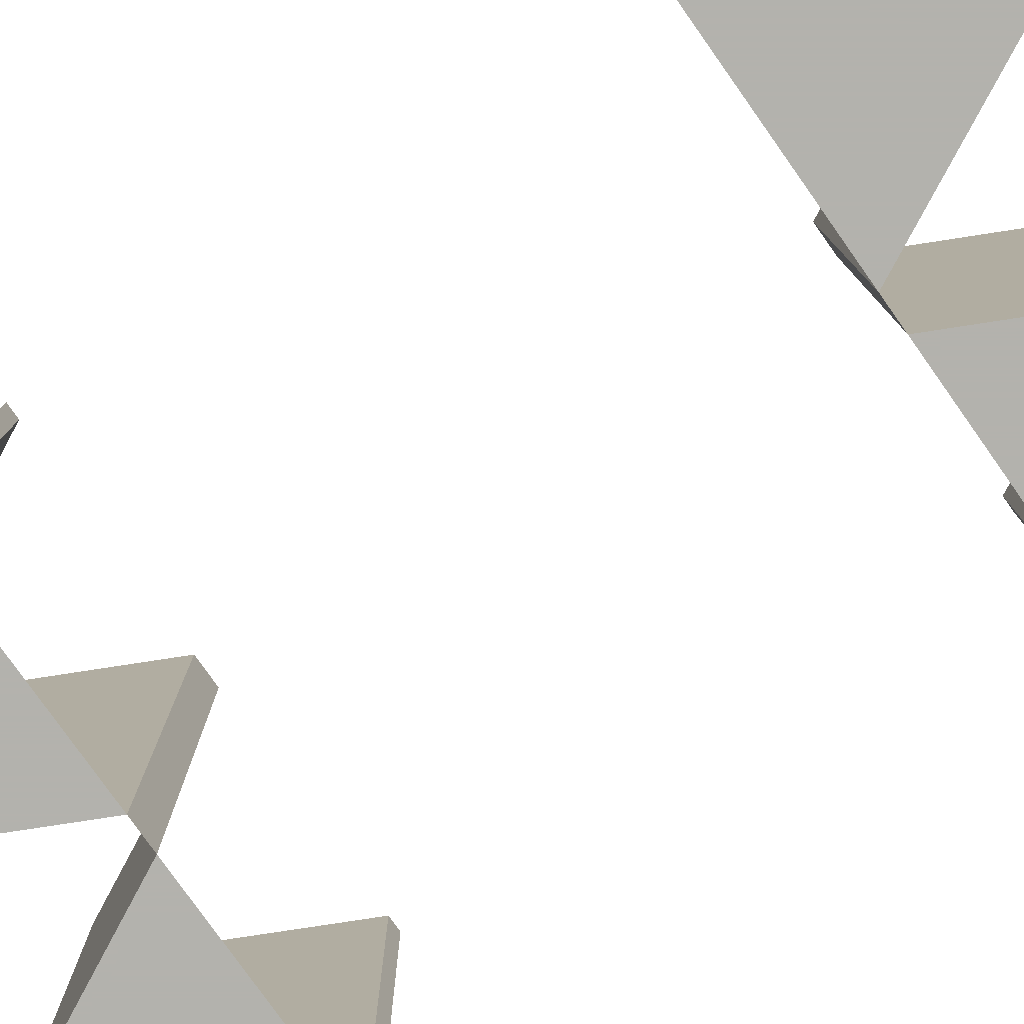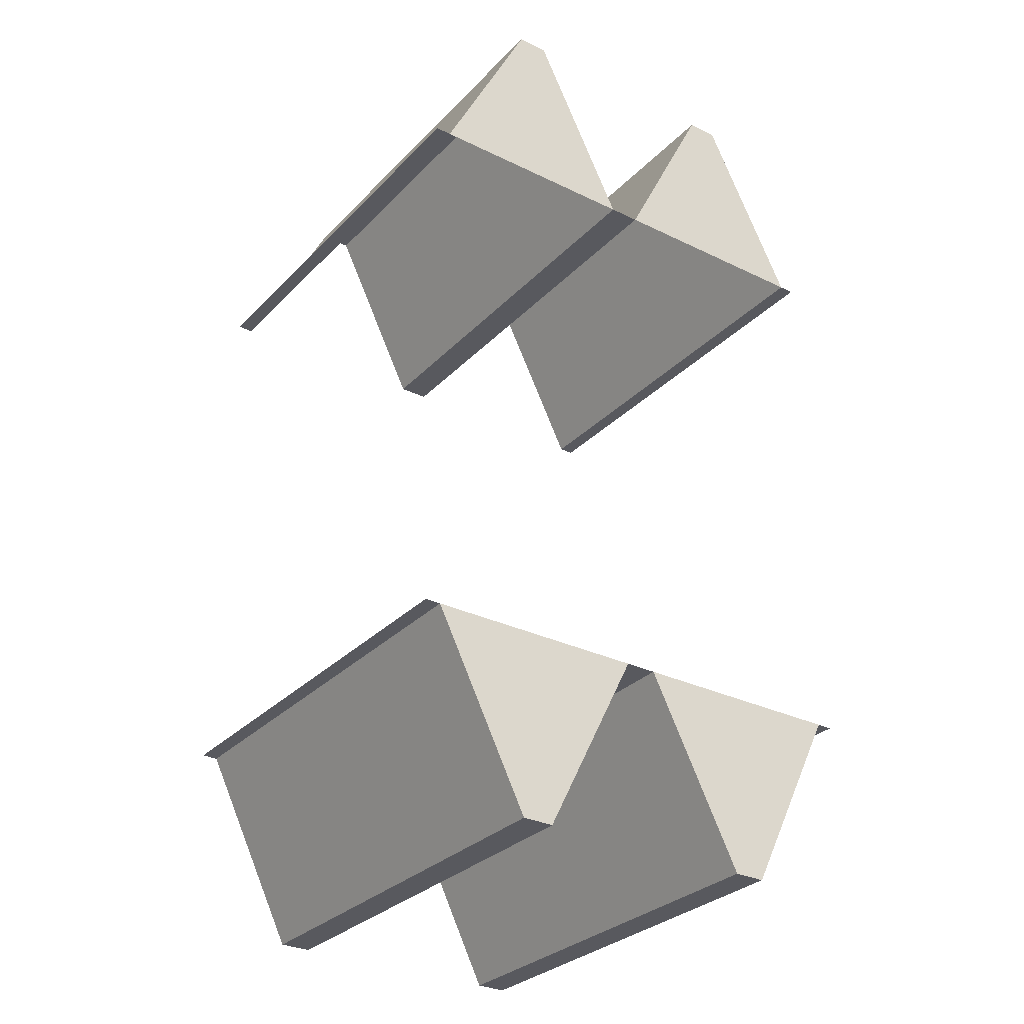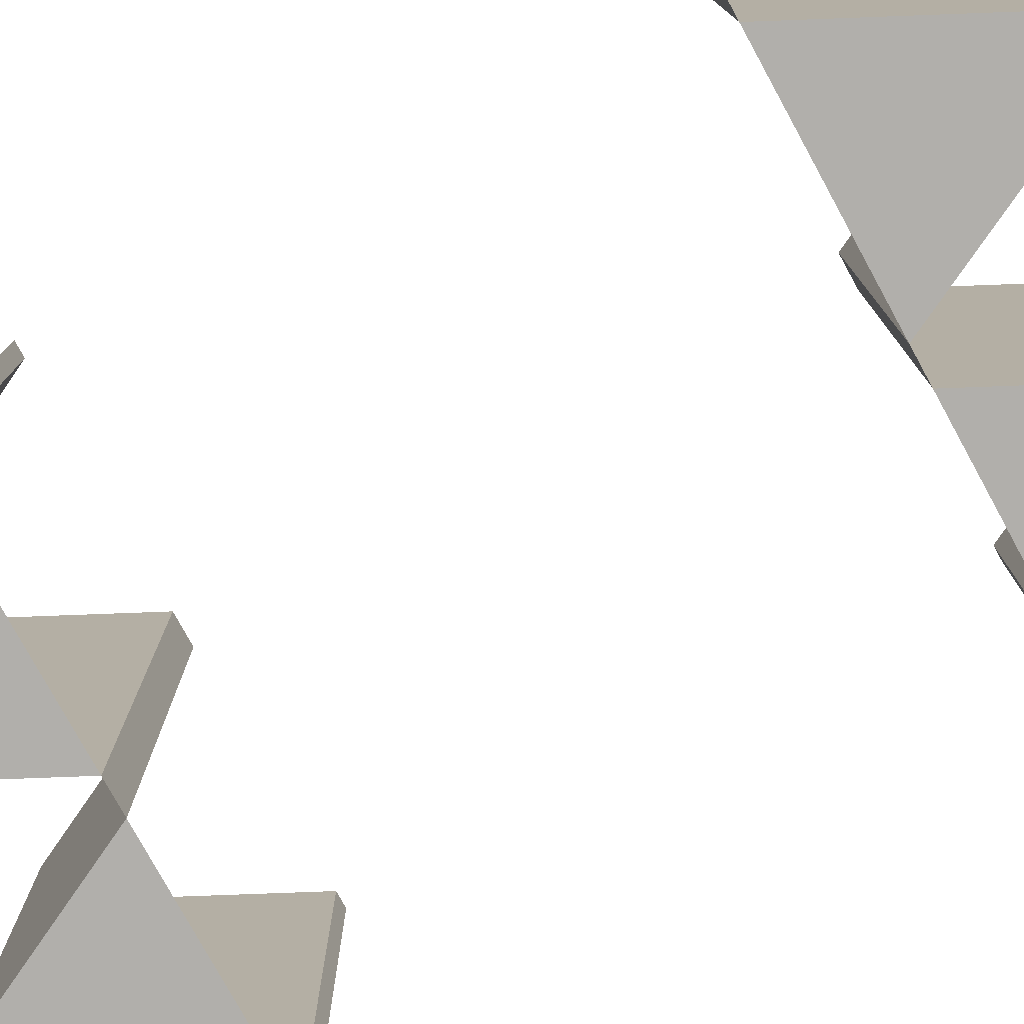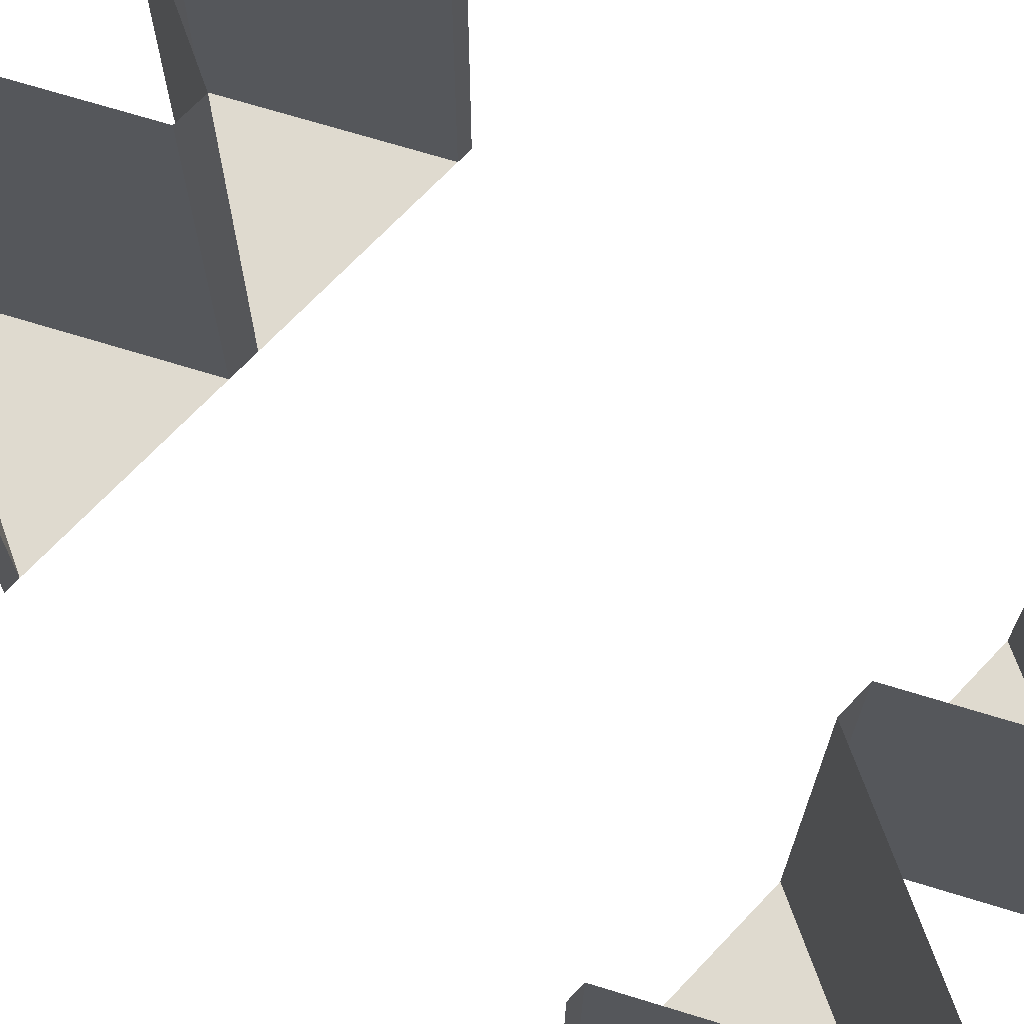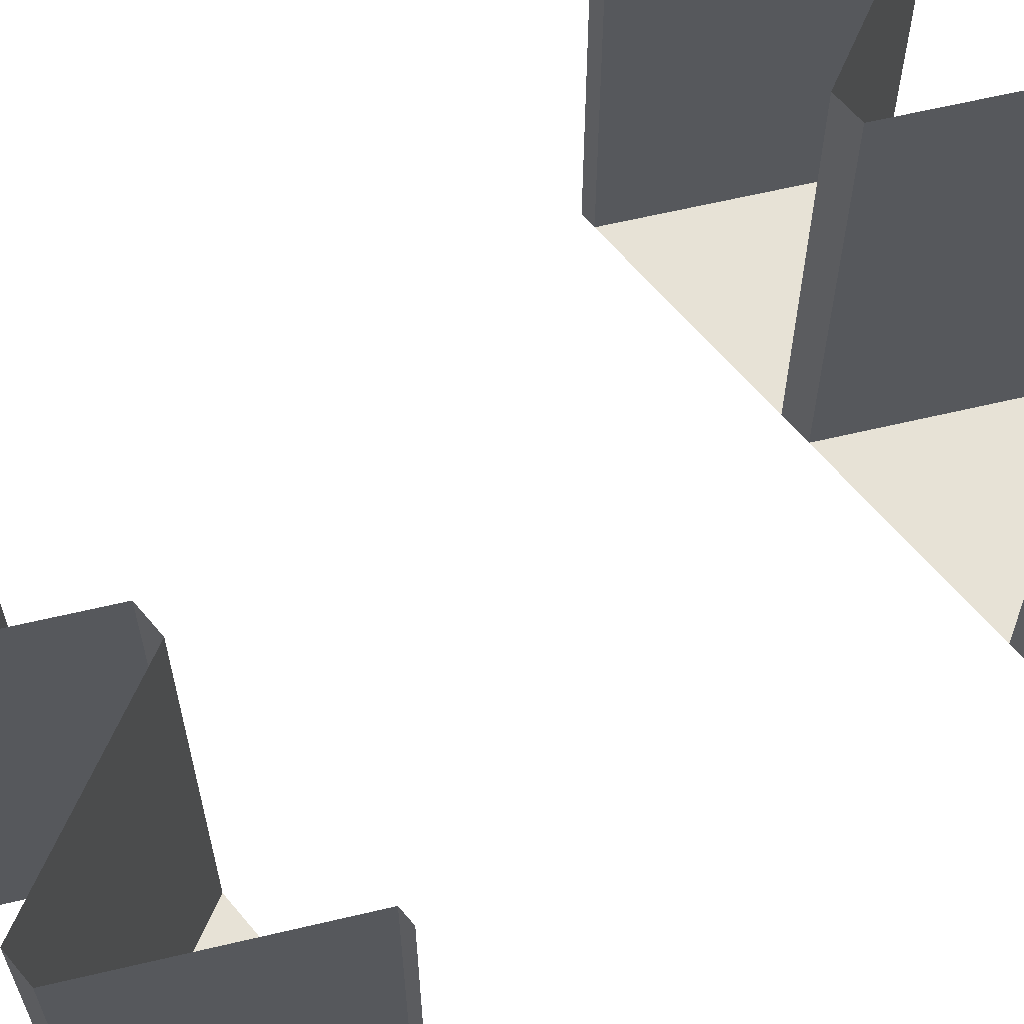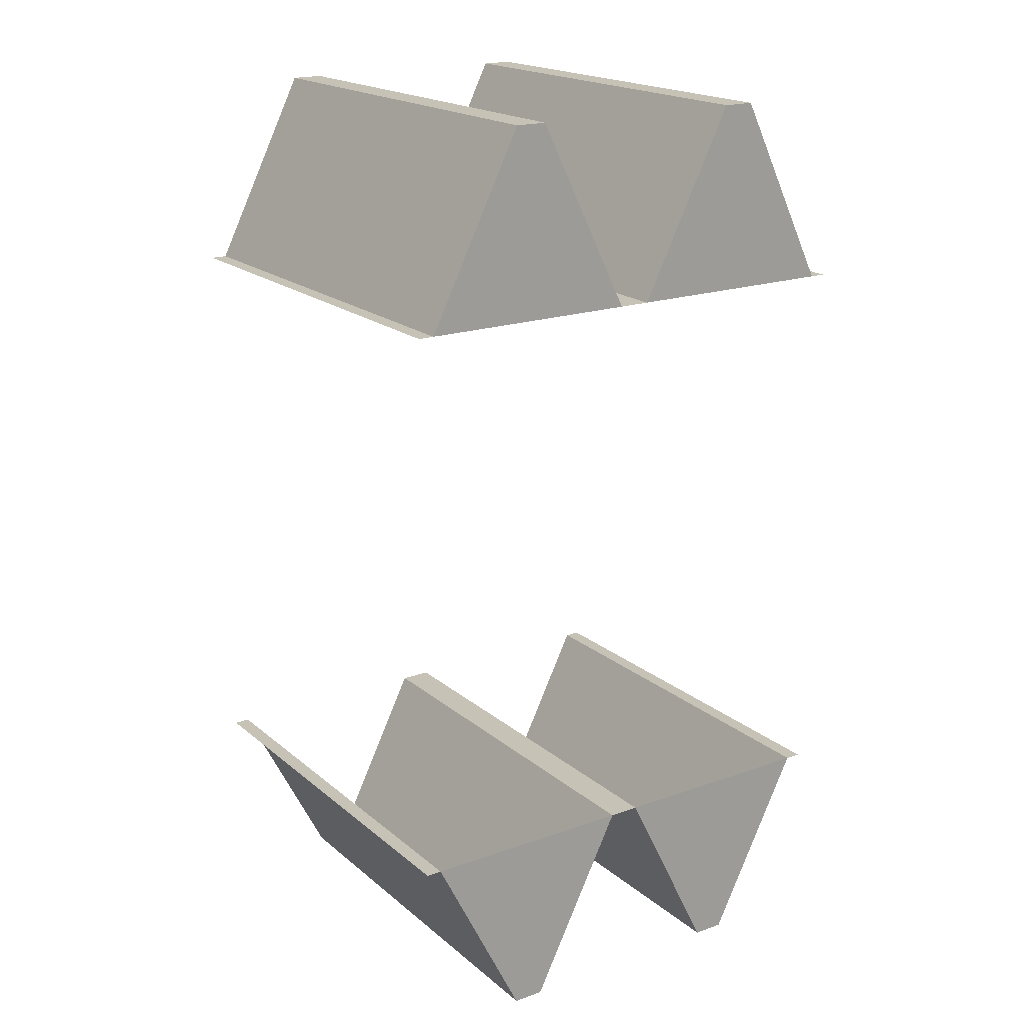
<metadata>
{"format":"obj","ext":"obj","renderer":"f3d","projection":"perspective","resolution":1024,"background":"white","views":[{"elev":-79.4,"azim":-54.7,"up":"+Y"},{"elev":-30.4,"azim":-35.1,"up":"+Z"},{"elev":-78.3,"azim":118.7,"up":"+Y"},{"elev":70.8,"azim":-46.4,"up":"+Y"},{"elev":63.3,"azim":50.0,"up":"+Y"},{"elev":19.2,"azim":-33.8,"up":"+Z"}]}
</metadata>
<code>
v -0.0875 -0.35 -0.375
v -0.1125 -0.35 -0.375
v -0.1875 -0.35 -0.225
v -0.0125 -0.35 -0.225
v -0.0875 -0.35 0.375
v -0.0125 -0.35 0.225
v -0.1875 -0.35 0.225
v -0.1125 -0.35 0.375
v 0.1125 -0.35 -0.375
v 0.0875 -0.35 -0.375
v 0.0125 -0.35 -0.225
v 0.1875 -0.35 -0.225
v 0.1125 -0.35 0.375
v 0.1875 -0.35 0.225
v 0.0125 -0.35 0.225
v 0.0875 -0.35 0.375
v -0.0125 -0.35 -0.225
v -0.0125 0 -0.225
v -0.0875 0 -0.375
v -0.0875 -0.35 -0.375
v -0.0125 -0.35 -0.225
v 0.0125 -0.35 -0.225
v 0.0125 0 -0.225
v -0.0125 0 -0.225
v -0.0875 -0.35 -0.375
v -0.0875 0 -0.375
v -0.1125 0 -0.375
v -0.1125 -0.35 -0.375
v -0.1875 -0.35 -0.225
v -0.1125 -0.35 -0.375
v -0.1125 0 -0.375
v -0.1875 0 -0.225
v -0.1875 -0.35 -0.225
v -0.1875 0 -0.225
v -0.2 0 -0.225
v -0.2 -0.35 -0.225
v 0.0125 -0.35 -0.225
v 0.0875 -0.35 -0.375
v 0.0875 0 -0.375
v 0.0125 0 -0.225
v 0.1125 -0.35 -0.375
v 0.1125 0 -0.375
v 0.0875 0 -0.375
v 0.0875 -0.35 -0.375
v 0.1875 -0.35 -0.225
v 0.1875 0 -0.225
v 0.1125 0 -0.375
v 0.1125 -0.35 -0.375
v 0.1875 -0.35 -0.225
v 0.2 -0.35 -0.225
v 0.2 0 -0.225
v 0.1875 0 -0.225
v -0.0125 -0.35 0.225
v -0.0125 0 0.225
v 0.0125 0 0.225
v 0.0125 -0.35 0.225
v -0.0125 -0.35 0.225
v -0.0875 -0.35 0.375
v -0.0875 0 0.375
v -0.0125 0 0.225
v -0.0875 -0.35 0.375
v -0.1125 -0.35 0.375
v -0.1125 0 0.375
v -0.0875 0 0.375
v -0.1875 -0.35 0.225
v -0.1875 0 0.225
v -0.1125 0 0.375
v -0.1125 -0.35 0.375
v -0.1875 -0.35 0.225
v -0.2 -0.35 0.225
v -0.2 0 0.225
v -0.1875 0 0.225
v 0.0125 -0.35 0.225
v 0.0125 0 0.225
v 0.0875 0 0.375
v 0.0875 -0.35 0.375
v 0.1125 -0.35 0.375
v 0.0875 -0.35 0.375
v 0.0875 0 0.375
v 0.1125 0 0.375
v 0.1875 -0.35 0.225
v 0.1125 -0.35 0.375
v 0.1125 0 0.375
v 0.1875 0 0.225
v 0.1875 -0.35 0.225
v 0.1875 0 0.225
v 0.2 0 0.225
v 0.2 -0.35 0.225
g mesh6949005
f 1 3 2
f 3 1 4
f 5 7 6
f 7 5 8
f 9 11 10
f 11 9 12
f 13 15 14
f 15 13 16
g mesh6949006
f 17 19 18
f 19 17 20
f 21 23 22
f 23 21 24
f 25 27 26
f 27 25 28
f 29 31 30
f 31 29 32
f 33 35 34
f 35 33 36
f 37 39 38
f 39 37 40
f 41 43 42
f 43 41 44
f 45 47 46
f 47 45 48
f 49 51 50
f 51 49 52
g mesh6949007
f 53 55 54
f 55 53 56
f 57 59 58
f 59 57 60
f 61 63 62
f 63 61 64
f 65 67 66
f 67 65 68
f 69 71 70
f 71 69 72
f 73 75 74
f 75 73 76
f 77 79 78
f 79 77 80
f 81 83 82
f 83 81 84
f 85 87 86
f 87 85 88

</code>
